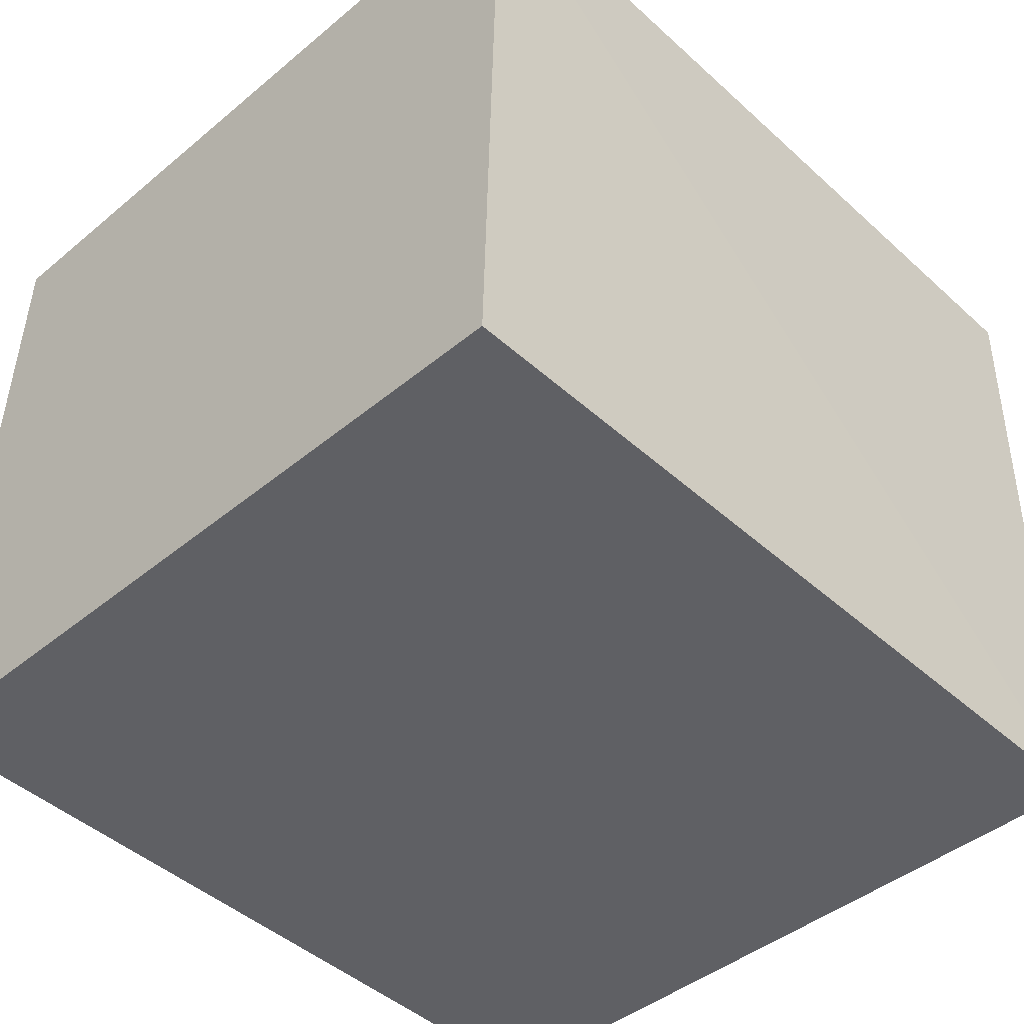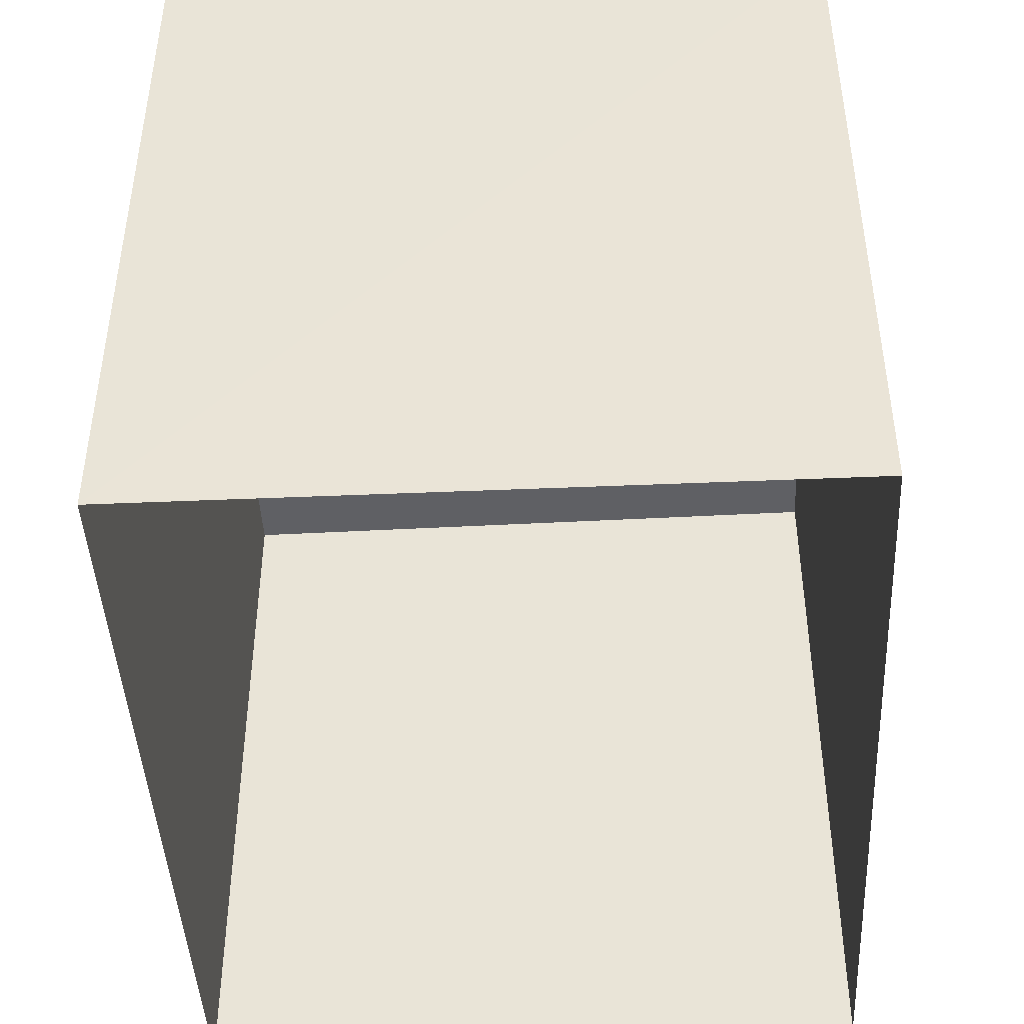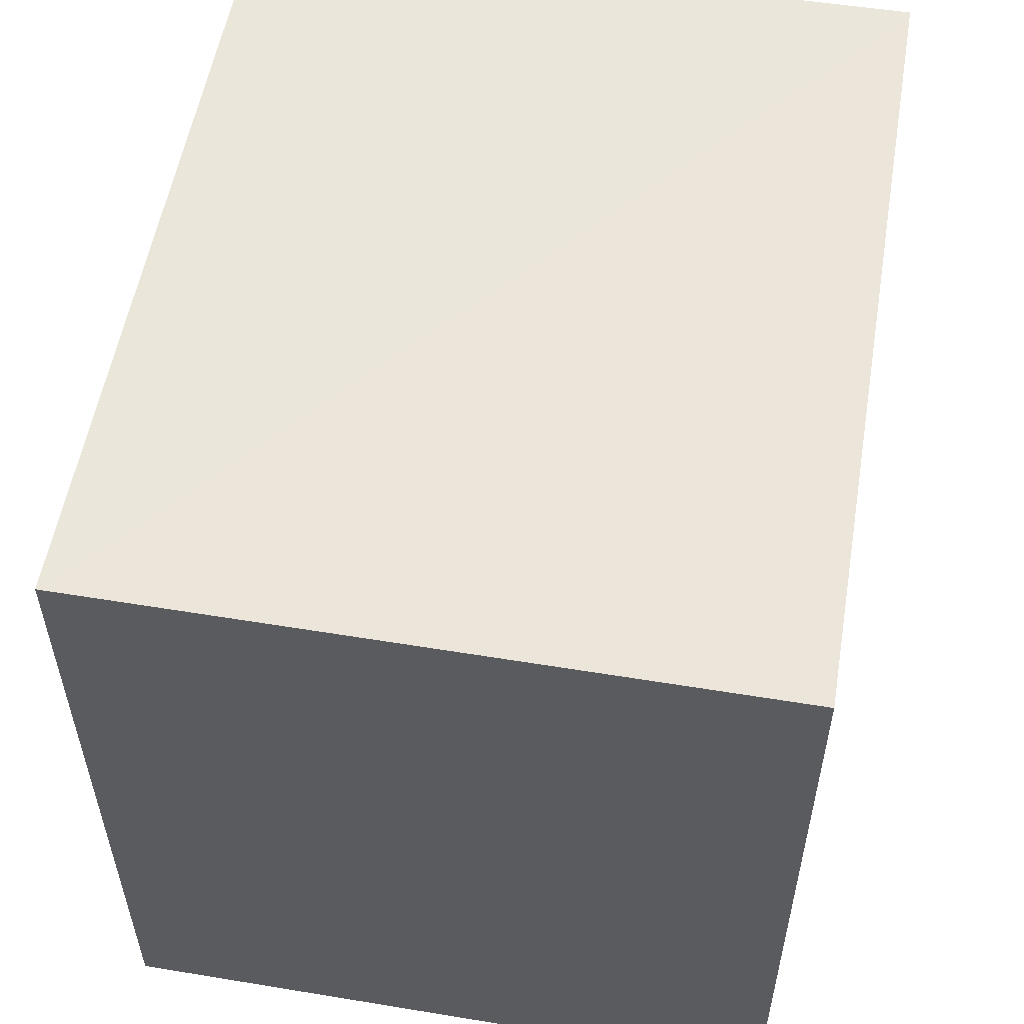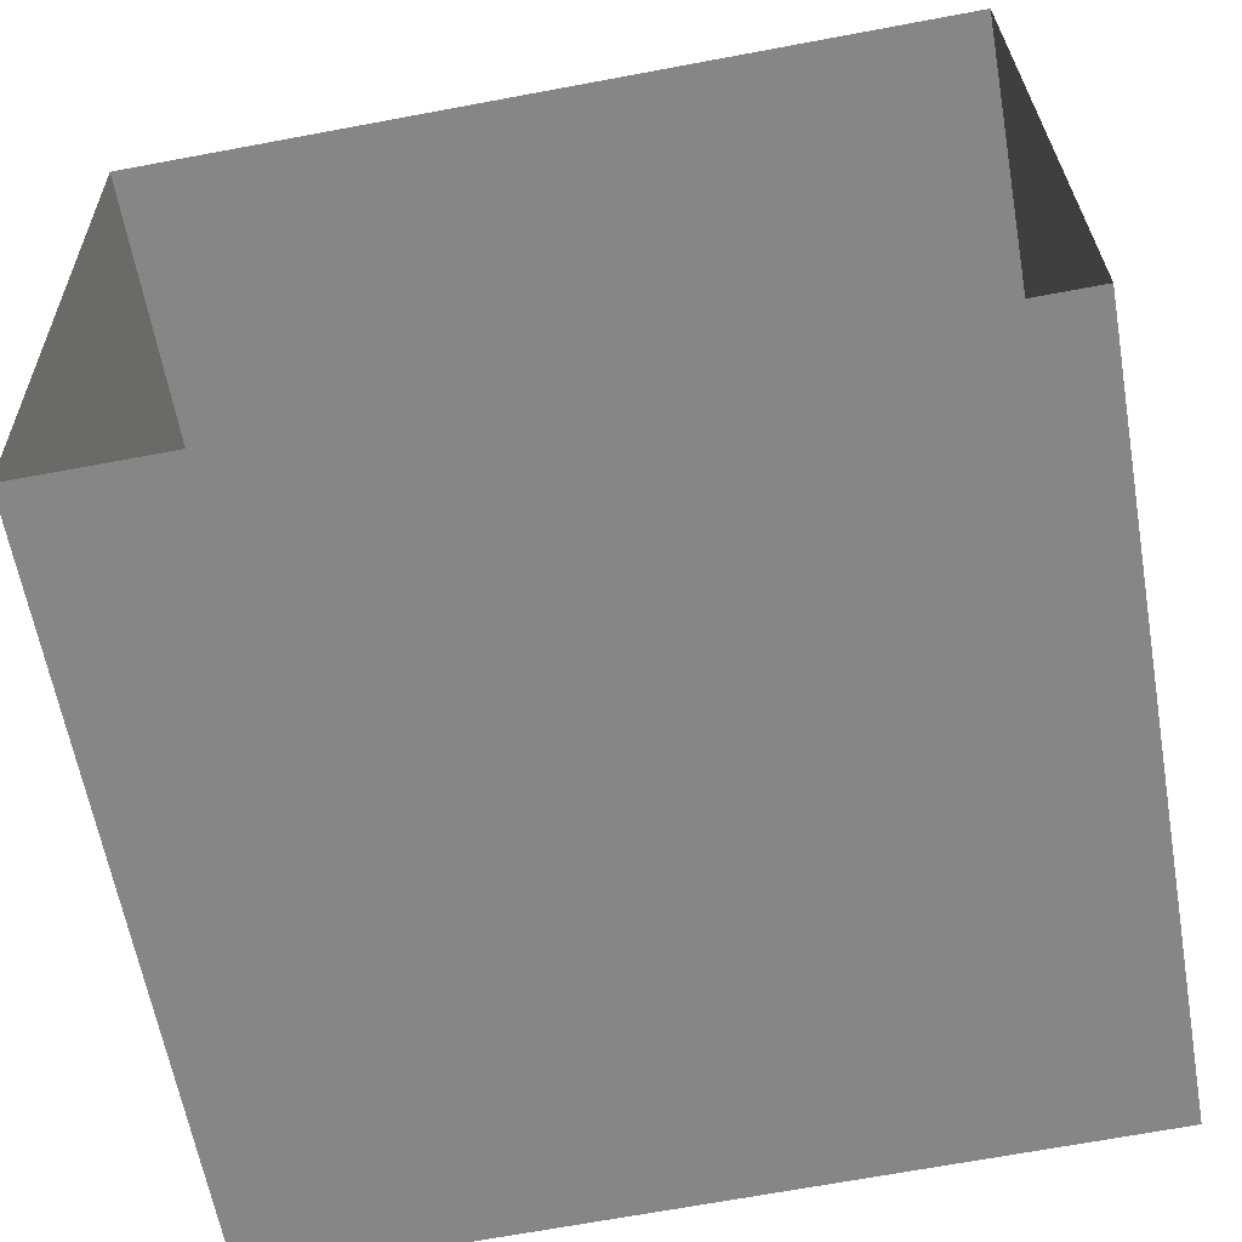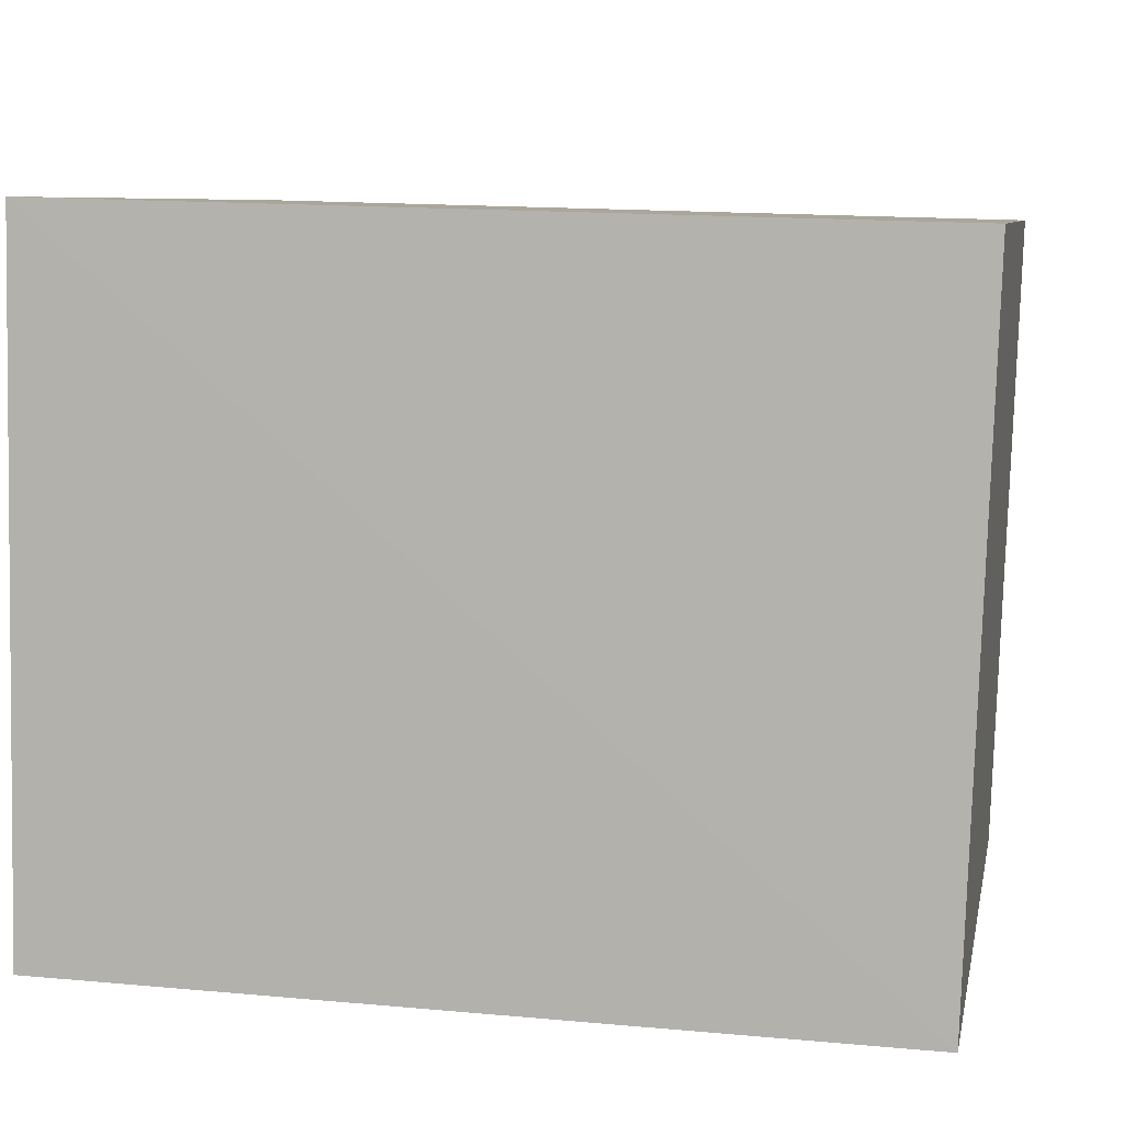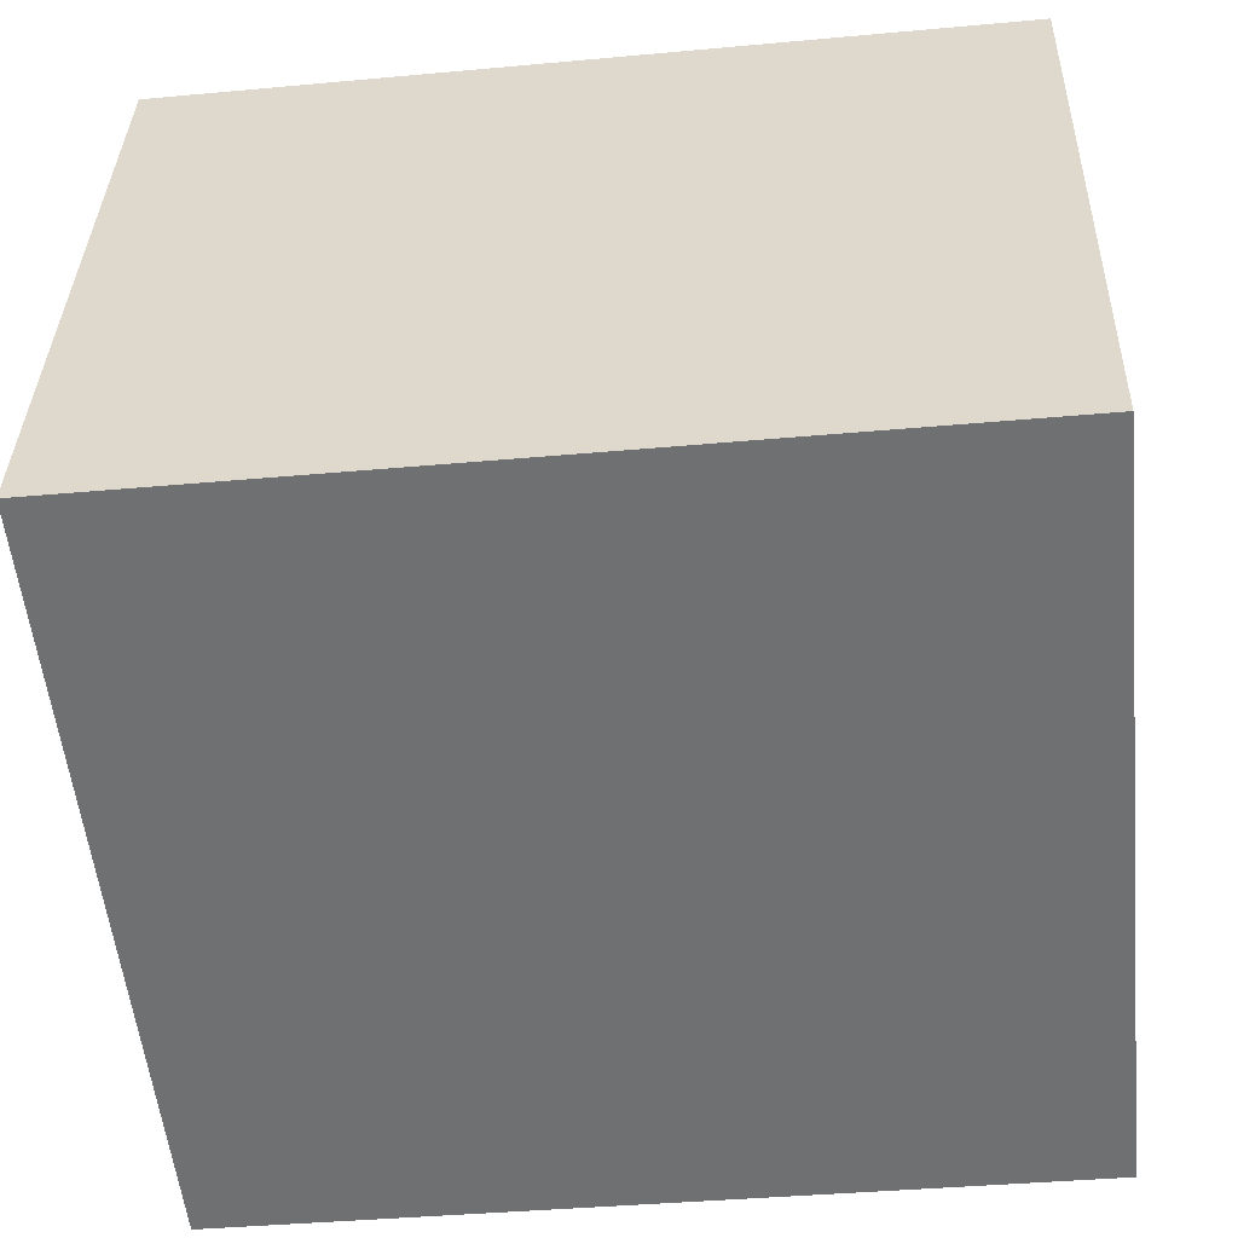
<metadata>
{"format":"obj","ext":"obj","renderer":"f3d","projection":"perspective","resolution":1024,"background":"white","views":[{"elev":-43.5,"azim":-45.9,"up":"+Y"},{"elev":-44.2,"azim":-88.6,"up":"+Z"},{"elev":54.9,"azim":98.1,"up":"+Z"},{"elev":-61.7,"azim":-169.7,"up":"+Y"},{"elev":7.5,"azim":10.8,"up":"+Y"},{"elev":-55.2,"azim":6.1,"up":"+Y"}]}
</metadata>
<code>
v -3.719e+05 -1.036e+05 33.46
v -3.719e+05 -1.036e+05 33.46
v -3.719e+05 -1.036e+05 33.46
v -3.719e+05 -1.036e+05 33.46
v -3.719e+05 -1.036e+05 36.8
v -3.719e+05 -1.036e+05 36.8
v -3.719e+05 -1.036e+05 36.8
v -3.719e+05 -1.036e+05 36.8
f 1 2 3
f 1 4 2
f 5 6 7
f 5 8 6
f 7 1 3
f 7 6 1
f 5 3 2
f 5 7 3
f 5 2 4
f 8 5 4
f 8 4 1
f 6 8 1

</code>
